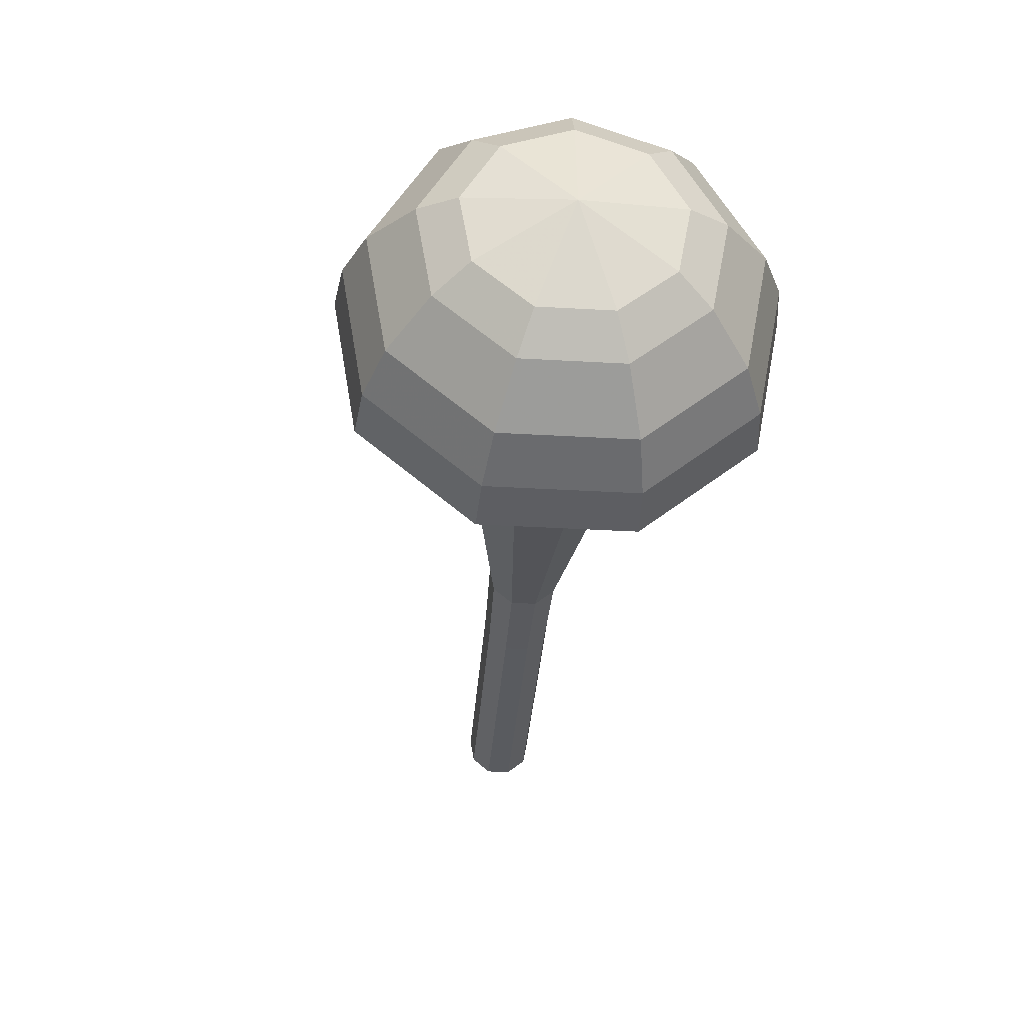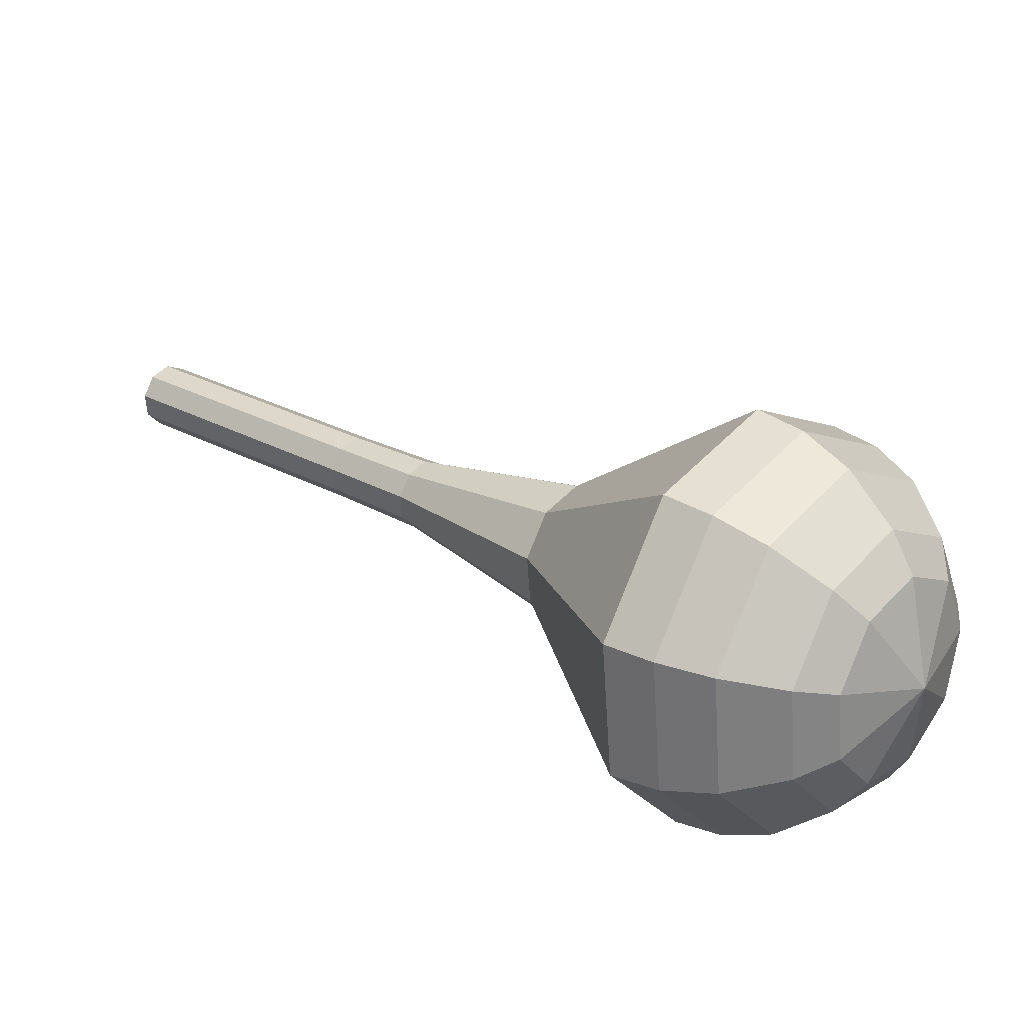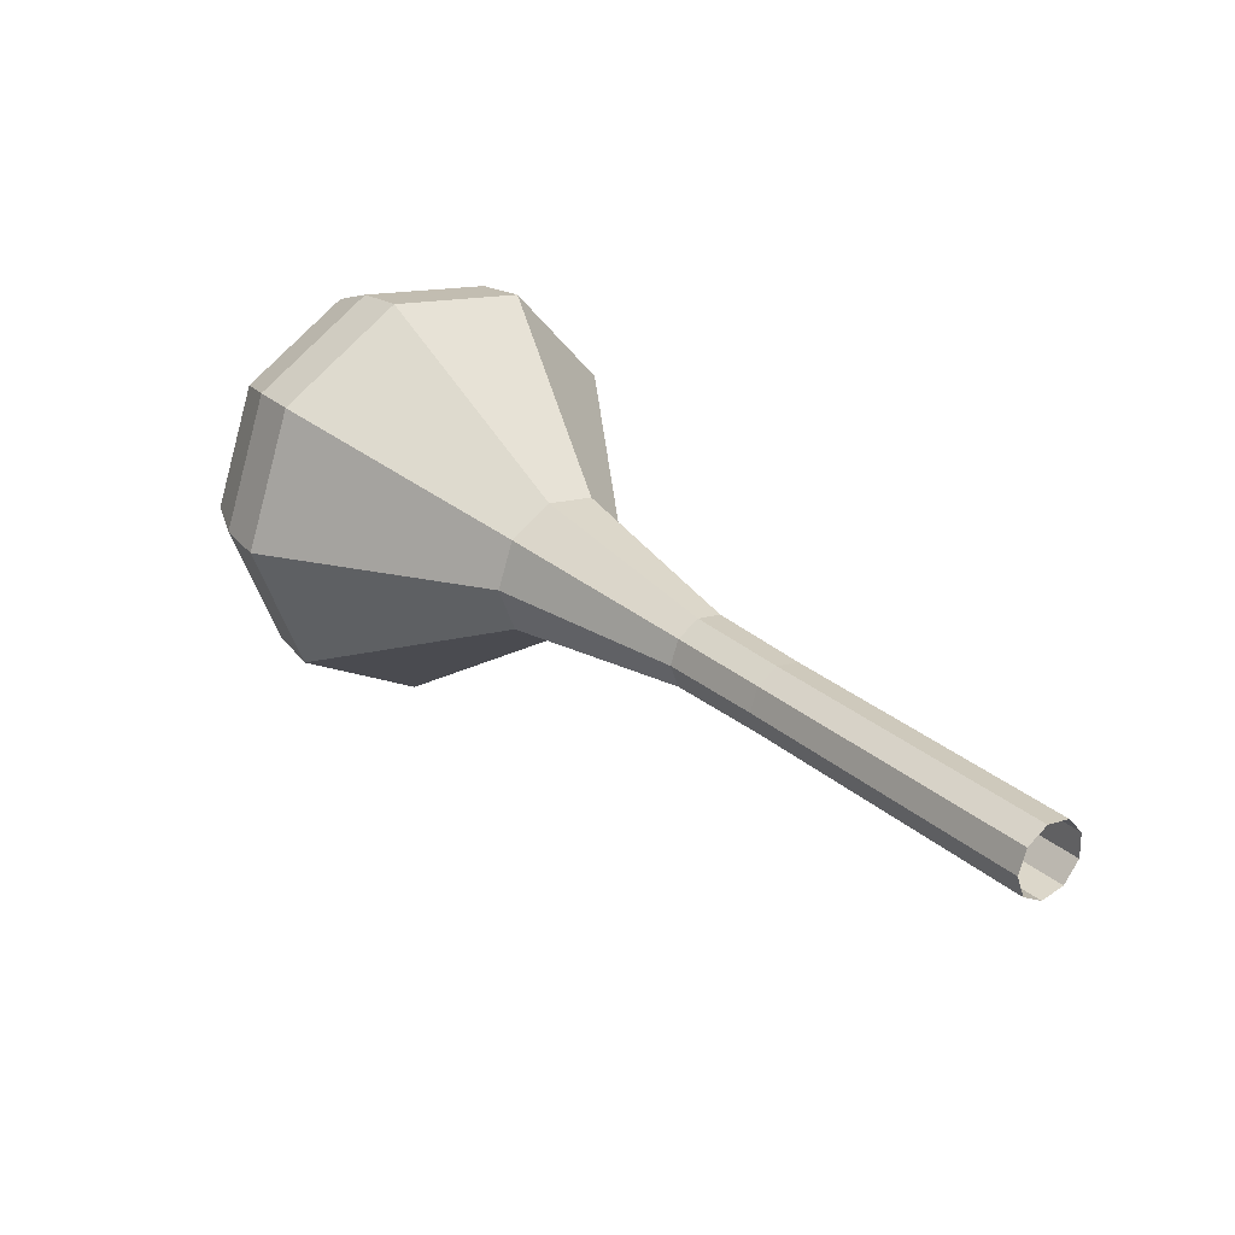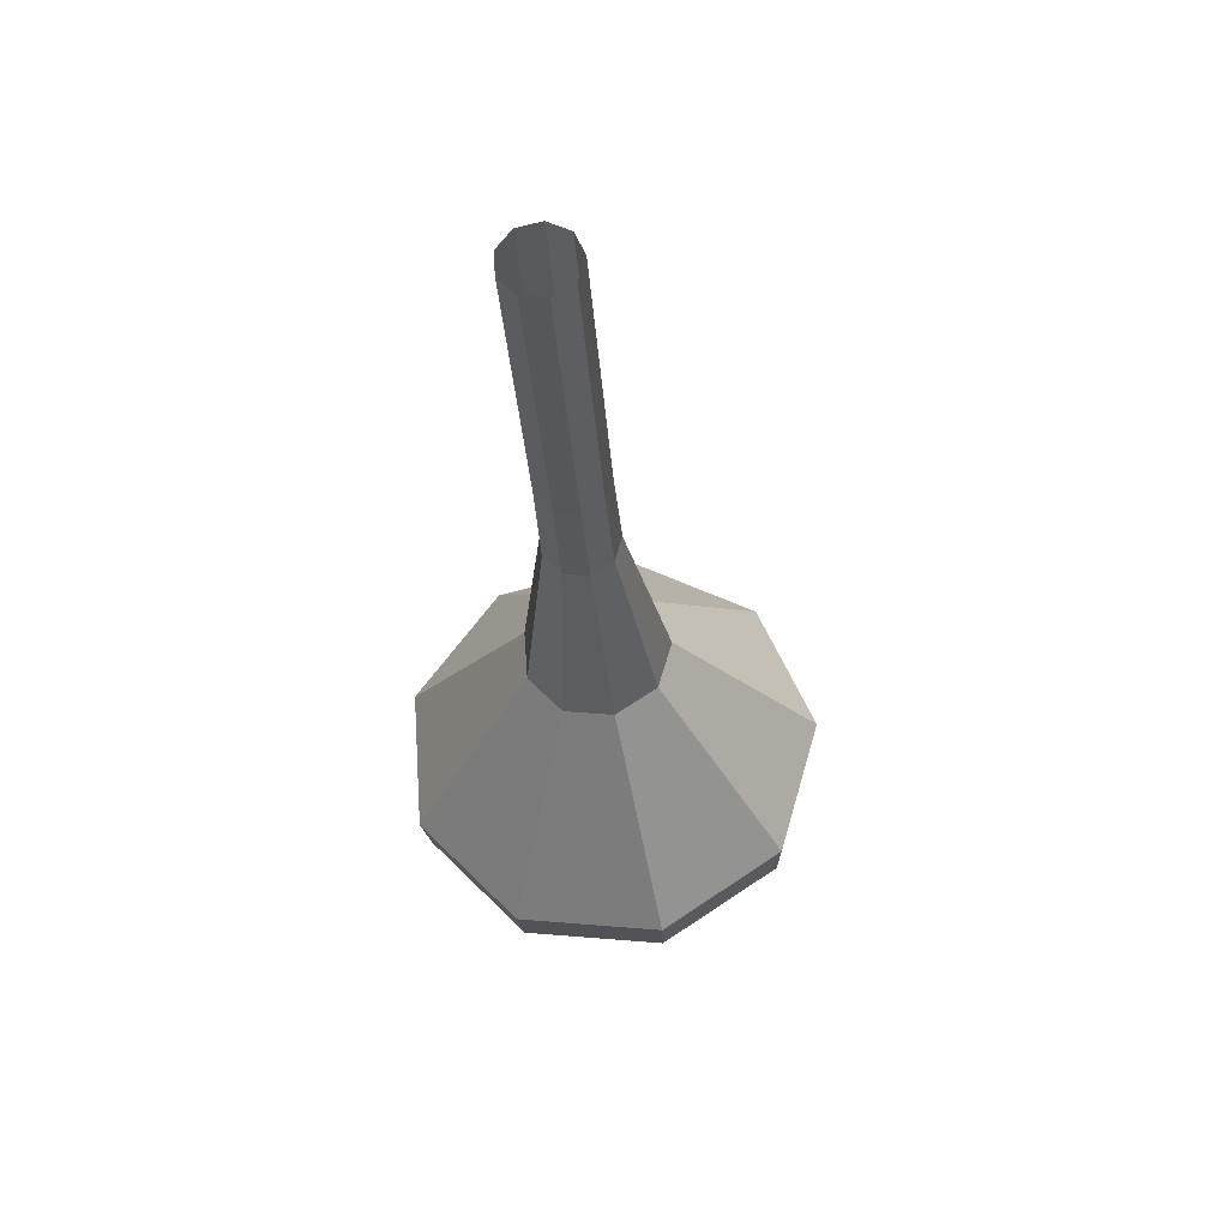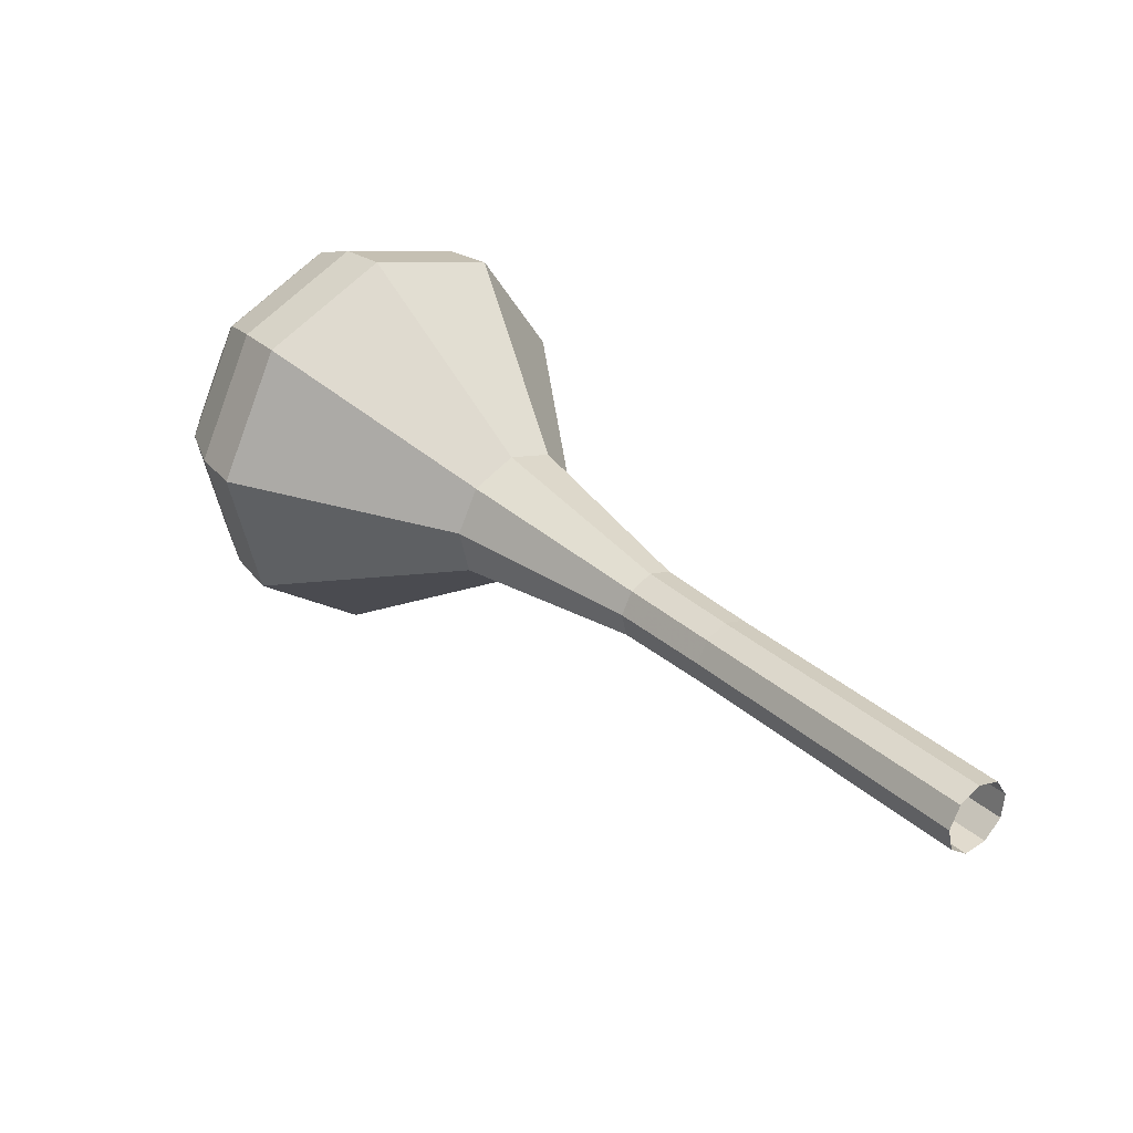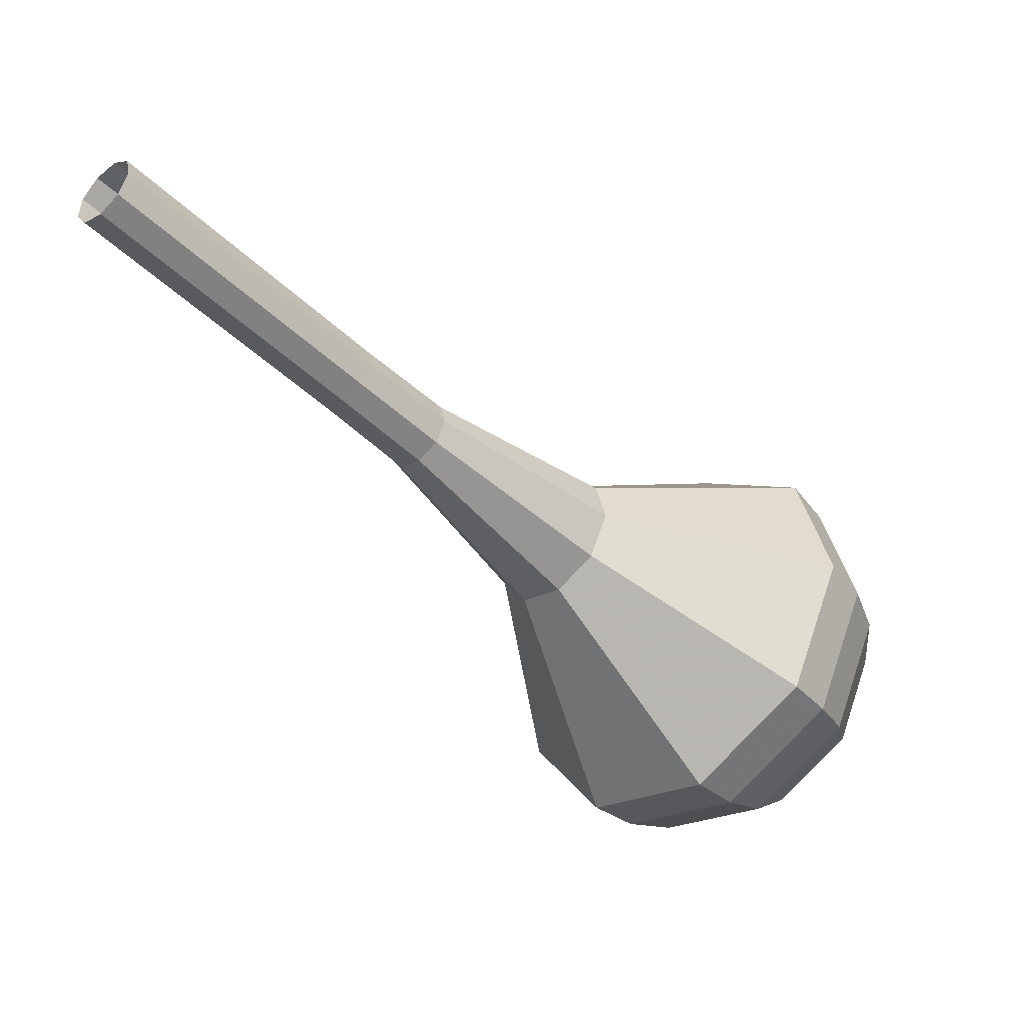
<metadata>
{"format":"obj","ext":"obj","renderer":"f3d","projection":"perspective","resolution":1024,"background":"white","views":[{"elev":-74.0,"azim":-10.0,"up":"+Y"},{"elev":-62.6,"azim":-92.9,"up":"+Y"},{"elev":-42.3,"azim":108.6,"up":"+Z"},{"elev":-76.3,"azim":-179.9,"up":"+Z"},{"elev":-42.0,"azim":102.4,"up":"+Z"},{"elev":19.1,"azim":-121.6,"up":"+Y"}]}
</metadata>
<code>
g tube1
v 147.6 148.8 95.9
v 147.8 148.2 95.36
v 148.5 147.8 95.08
v 149.3 147.9 95.18
v 149.9 148.3 95.61
v 150 148.9 96.18
v 149.5 149.5 96.62
v 148.7 149.7 96.72
v 147.9 149.4 96.43
v 147.6 148.8 95.9
v 147.3 146.4 98.66
v 147.6 145.8 98.12
v 148.3 145.4 97.84
v 149.1 145.4 97.94
v 149.7 145.8 98.38
v 149.8 146.5 98.95
v 149.3 147 99.38
v 148.4 147.2 99.48
v 147.7 146.9 99.2
v 147.3 146.4 98.66
v 147.1 143.9 101.4
v 147.3 143.3 100.9
v 148.1 142.9 100.6
v 148.9 142.9 100.7
v 149.5 143.4 101.1
v 149.5 144 101.7
v 149 144.5 102.1
v 148.2 144.7 102.2
v 147.5 144.5 102
v 147.1 143.9 101.4
v 146.9 141.4 104.2
v 147.1 140.8 103.6
v 147.8 140.4 103.4
v 148.7 140.5 103.5
v 149.3 140.9 103.9
v 149.3 141.5 104.5
v 148.8 142.1 104.9
v 148 142.3 105
v 147.2 142 104.7
v 146.9 141.4 104.2
v 146.6 139 106.9
v 146.8 138.3 106.4
v 147.6 137.9 106.1
v 148.5 138 106.2
v 149.1 138.4 106.6
v 149.2 139.1 107.2
v 148.6 139.7 107.7
v 147.8 139.8 107.8
v 147 139.6 107.5
v 146.6 139 106.9
v 144.9 134.2 112.5
v 145.4 132.9 111.4
v 146.8 132.1 110.8
v 148.6 132.2 111
v 149.8 133.1 111.9
v 149.9 134.4 113.1
v 148.9 135.5 114
v 147.2 135.8 114.2
v 145.6 135.3 113.6
v 144.9 134.2 112.5
v 139.5 129.7 118
v 141 125.9 114.8
v 145.2 123.6 113.1
v 150.3 123.8 113.7
v 153.8 126.5 116.3
v 154.2 130.3 119.7
v 151.2 133.5 122.3
v 146.2 134.6 122.9
v 141.6 133.1 121.2
v 139.5 129.7 118
v 139.7 128.4 119.4
v 141 124.8 116.3
v 145.1 122.6 114.6
v 150.1 122.8 115.2
v 153.5 125.3 117.7
v 153.9 129 121.1
v 150.9 132.1 123.6
v 146.1 133.2 124.2
v 141.7 131.7 122.5
v 139.7 128.4 119.4
v 140.3 127.1 120.8
v 141.5 123.9 118
v 145.2 121.9 116.5
v 149.6 122 117
v 152.7 124.3 119.3
v 153 127.6 122.3
v 150.4 130.4 124.5
v 146.1 131.4 125.1
v 142.1 130.1 123.6
v 140.3 127.1 120.8
v 141.7 125.7 122.2
v 142.7 123.2 120.1
v 145.5 121.7 118.9
v 148.8 121.8 119.3
v 151.2 123.6 121.1
v 151.4 126.1 123.3
v 149.4 128.2 125.1
v 146.1 129 125.4
v 143.1 128 124.3
v 141.7 125.7 122.2
v 143 125 122.9
v 143.7 123.2 121.3
v 145.7 122 120.5
v 148.2 122.1 120.8
v 149.9 123.4 122.1
v 150.1 125.2 123.7
v 148.6 126.8 125
v 146.2 127.3 125.3
v 144 126.6 124.4
v 143 125 122.9
v 146.5 124 123.6
v 146.5 124 123.6
v 146.5 124 123.6
v 146.5 124 123.6
v 146.5 124 123.6
v 146.5 124 123.6
v 146.5 124 123.6
v 146.5 124 123.6
v 146.5 124 123.6
v 146.5 124 123.6
f 1 2 12
f 12 11 1
f 2 3 13
f 13 12 2
f 3 4 14
f 14 13 3
f 4 5 15
f 15 14 4
f 5 6 16
f 16 15 5
f 6 7 17
f 17 16 6
f 7 8 18
f 18 17 7
f 8 9 19
f 19 18 8
f 9 10 20
f 20 19 9
f 11 12 22
f 22 21 11
f 12 13 23
f 23 22 12
f 13 14 24
f 24 23 13
f 14 15 25
f 25 24 14
f 15 16 26
f 26 25 15
f 16 17 27
f 27 26 16
f 17 18 28
f 28 27 17
f 18 19 29
f 29 28 18
f 19 20 30
f 30 29 19
f 21 22 32
f 32 31 21
f 22 23 33
f 33 32 22
f 23 24 34
f 34 33 23
f 24 25 35
f 35 34 24
f 25 26 36
f 36 35 25
f 26 27 37
f 37 36 26
f 27 28 38
f 38 37 27
f 28 29 39
f 39 38 28
f 29 30 40
f 40 39 29
f 31 32 42
f 42 41 31
f 32 33 43
f 43 42 32
f 33 34 44
f 44 43 33
f 34 35 45
f 45 44 34
f 35 36 46
f 46 45 35
f 36 37 47
f 47 46 36
f 37 38 48
f 48 47 37
f 38 39 49
f 49 48 38
f 39 40 50
f 50 49 39
f 41 42 52
f 52 51 41
f 42 43 53
f 53 52 42
f 43 44 54
f 54 53 43
f 44 45 55
f 55 54 44
f 45 46 56
f 56 55 45
f 46 47 57
f 57 56 46
f 47 48 58
f 58 57 47
f 48 49 59
f 59 58 48
f 49 50 60
f 60 59 49
f 51 52 62
f 62 61 51
f 52 53 63
f 63 62 52
f 53 54 64
f 64 63 53
f 54 55 65
f 65 64 54
f 55 56 66
f 66 65 55
f 56 57 67
f 67 66 56
f 57 58 68
f 68 67 57
f 58 59 69
f 69 68 58
f 59 60 70
f 70 69 59
f 61 62 72
f 72 71 61
f 62 63 73
f 73 72 62
f 63 64 74
f 74 73 63
f 64 65 75
f 75 74 64
f 65 66 76
f 76 75 65
f 66 67 77
f 77 76 66
f 67 68 78
f 78 77 67
f 68 69 79
f 79 78 68
f 69 70 80
f 80 79 69
f 71 72 82
f 82 81 71
f 72 73 83
f 83 82 72
f 73 74 84
f 84 83 73
f 74 75 85
f 85 84 74
f 75 76 86
f 86 85 75
f 76 77 87
f 87 86 76
f 77 78 88
f 88 87 77
f 78 79 89
f 89 88 78
f 79 80 90
f 90 89 79
f 81 82 92
f 92 91 81
f 82 83 93
f 93 92 82
f 83 84 94
f 94 93 83
f 84 85 95
f 95 94 84
f 85 86 96
f 96 95 85
f 86 87 97
f 97 96 86
f 87 88 98
f 98 97 87
f 88 89 99
f 99 98 88
f 89 90 100
f 100 99 89
f 91 92 102
f 102 101 91
f 92 93 103
f 103 102 92
f 93 94 104
f 104 103 93
f 94 95 105
f 105 104 94
f 95 96 106
f 106 105 95
f 96 97 107
f 107 106 96
f 97 98 108
f 108 107 97
f 98 99 109
f 109 108 98
f 99 100 110
f 110 109 99
f 101 102 112
f 112 111 101
f 102 103 113
f 113 112 102
f 103 104 114
f 114 113 103
f 104 105 115
f 115 114 104
f 105 106 116
f 116 115 105
f 106 107 117
f 117 116 106
f 107 108 118
f 118 117 107
f 108 109 119
f 119 118 108
f 109 110 120
f 120 119 109
g

</code>
